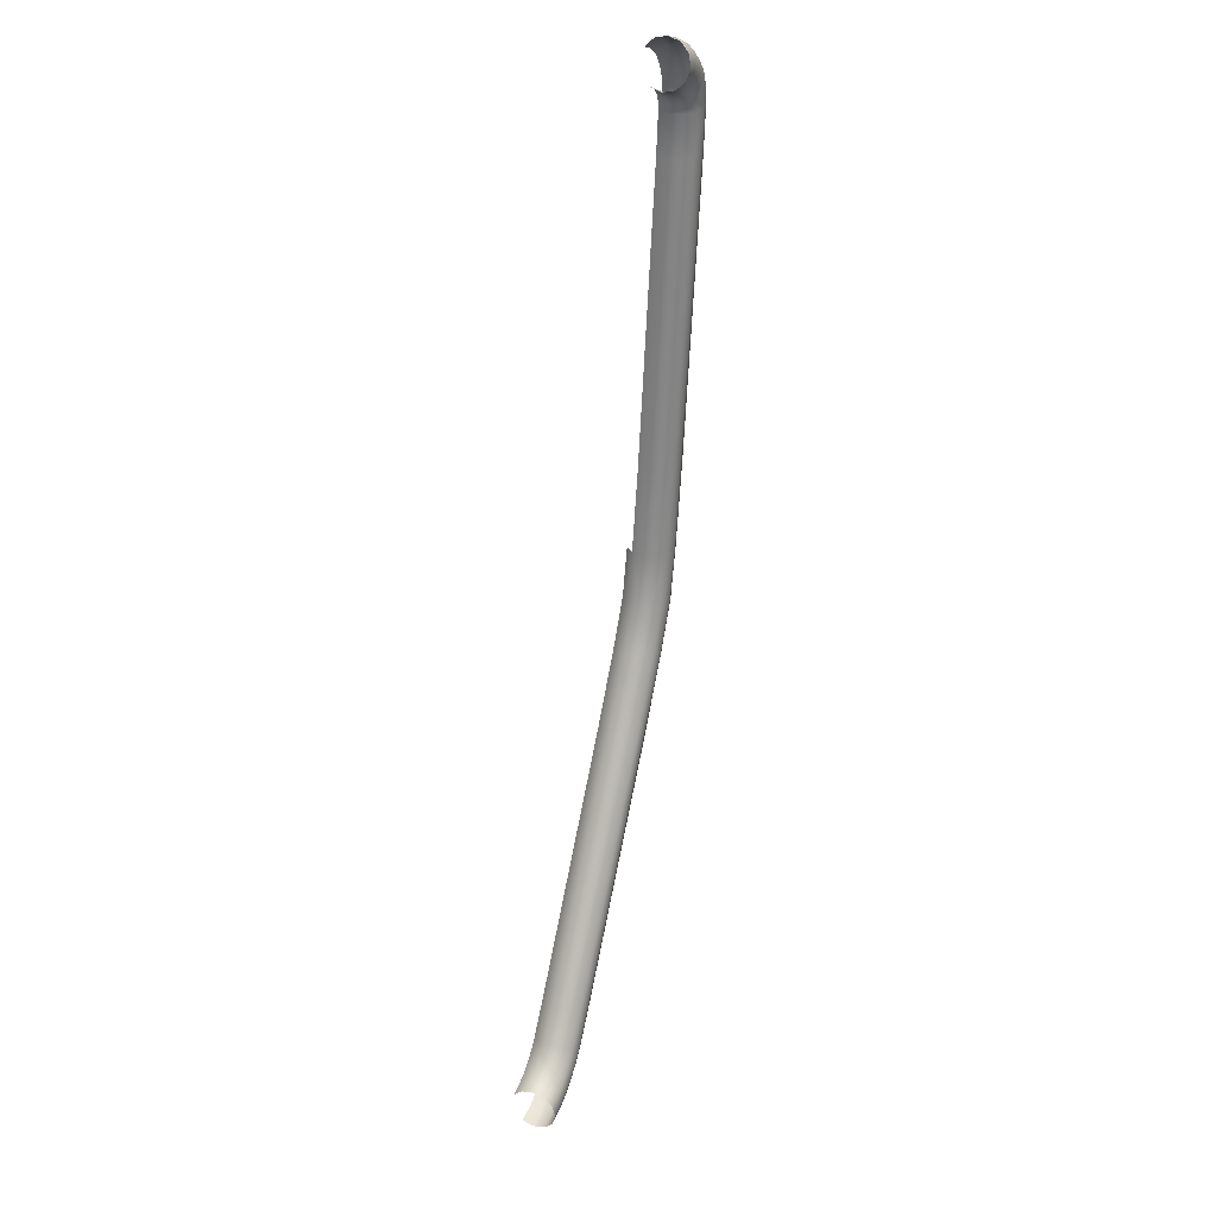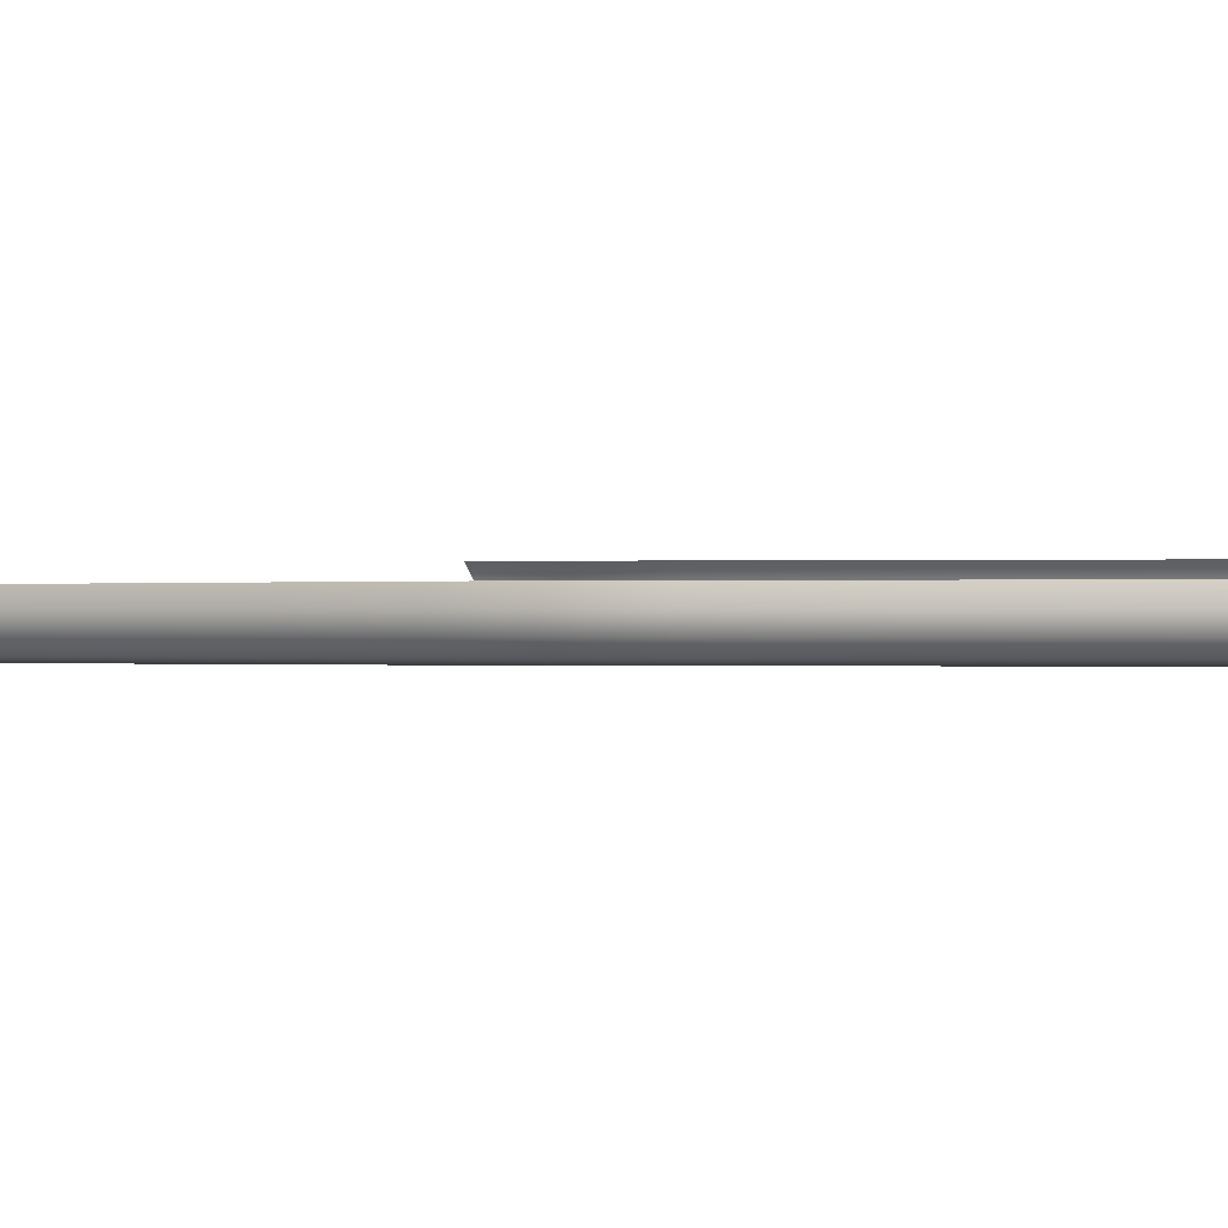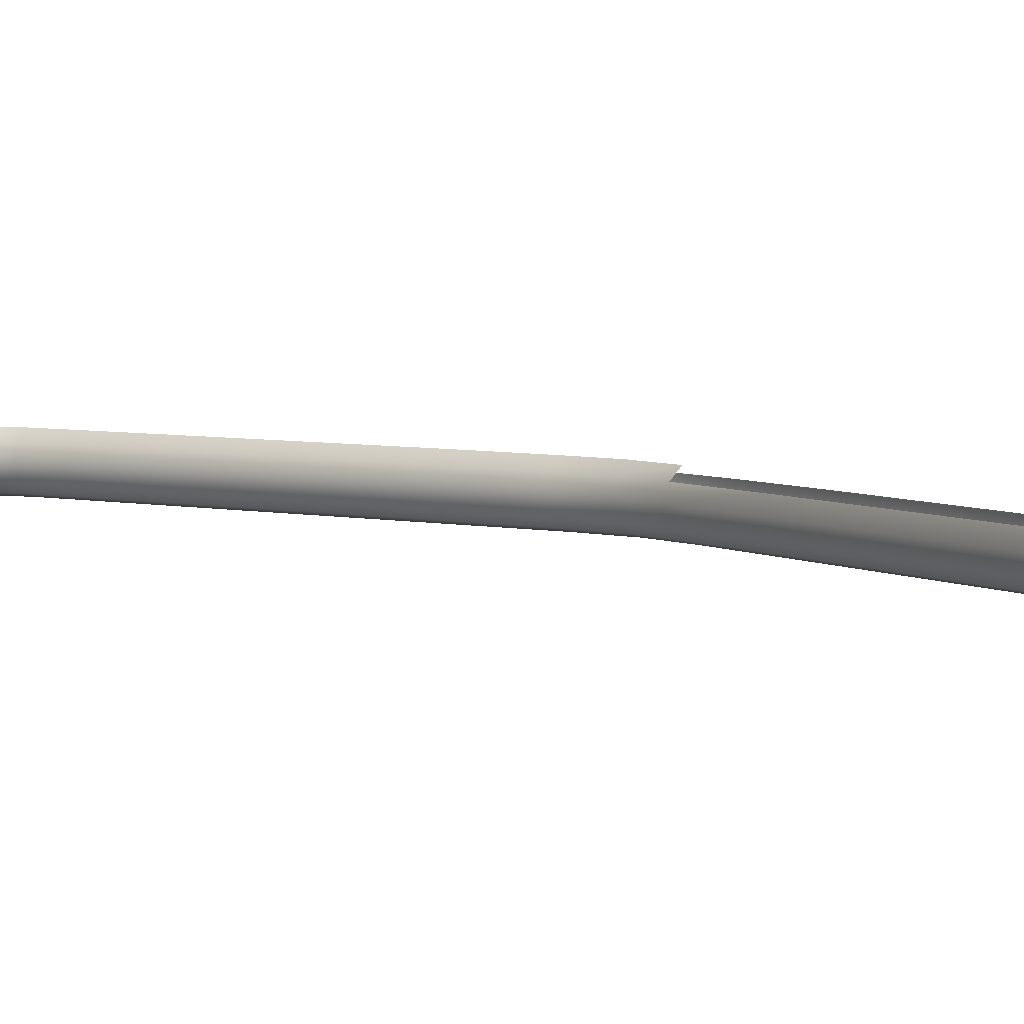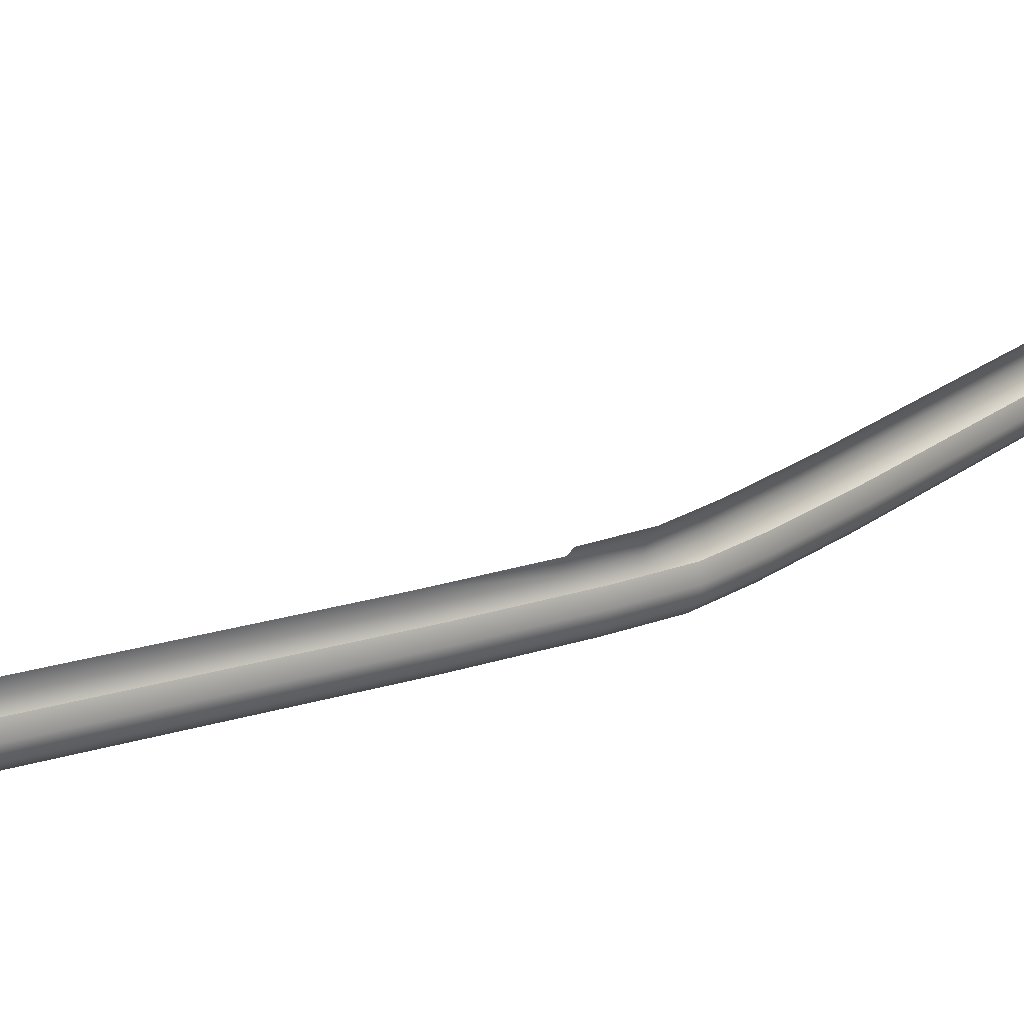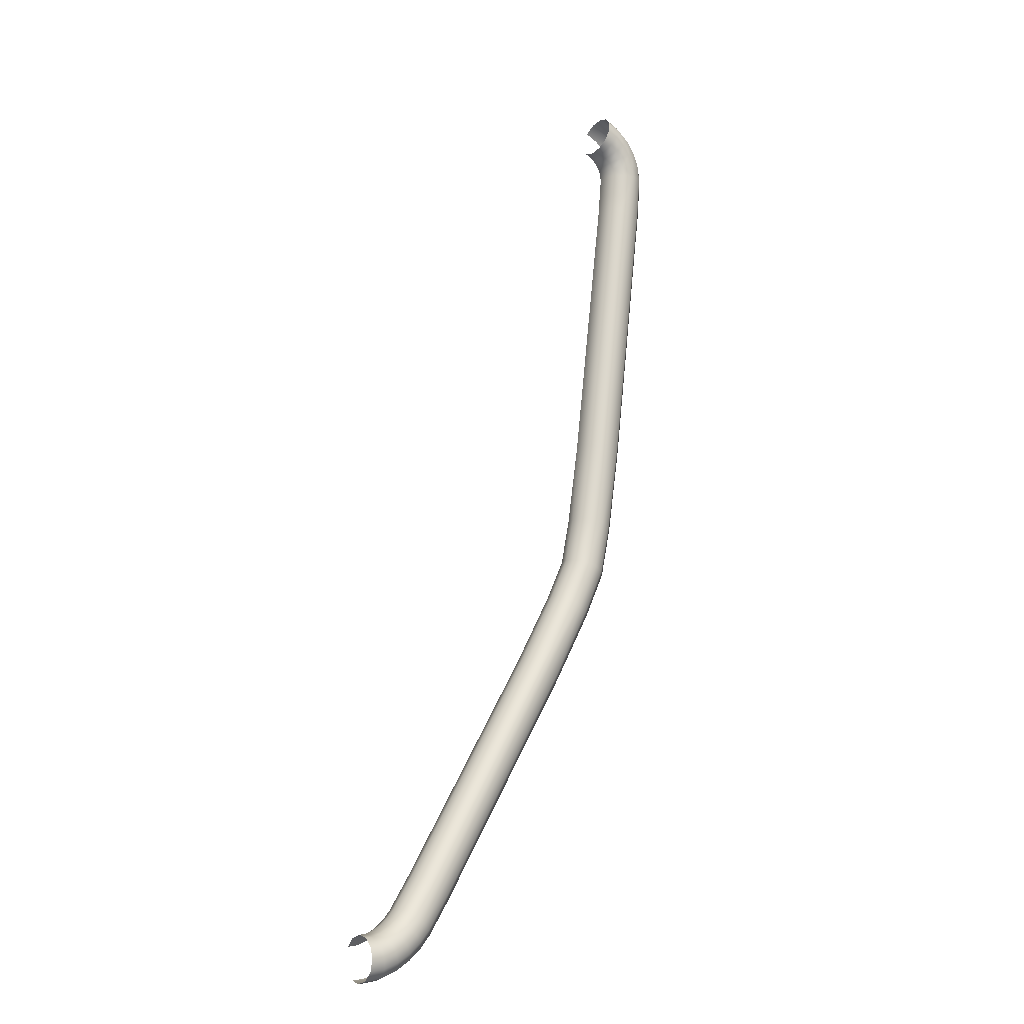
<metadata>
{"format":"obj","ext":"obj","renderer":"f3d","projection":"perspective","resolution":1024,"background":"white","views":[{"elev":34.6,"azim":112.5,"up":"+Y"},{"elev":-0.2,"azim":-51.2,"up":"+Z"},{"elev":5.1,"azim":156.3,"up":"+Z"},{"elev":23.6,"azim":-109.7,"up":"+Z"},{"elev":-12.7,"azim":142.2,"up":"+Y"}]}
</metadata>
<code>
o BM_Rsling1
v -3.858 13.99 26.68
v -4.383 15.93 28.69
v -8.359 14.27 28.69
v -3.141 11.34 25.94
v -7.355 12.53 26.68
v -5.983 10.16 25.94
v -4.575 16.64 31.43
v -8.727 14.91 31.43
v -10.33 10.27 26.68
v -2.424 8.696 26.68
v -8.396 8.317 25.94
v -11.74 11.69 28.69
v -4.383 15.93 34.17
v -4.612 7.782 26.68
v -6.466 6.368 26.68
v -12.62 7.317 26.68
v -12.26 12.22 31.43
v -10.25 5.936 25.94
v -8.359 14.27 34.17
v -1.9 6.757 28.69
v -14.36 8.328 28.69
v -7.88 4.555 26.68
v -3.858 13.99 36.18
v -11.74 11.69 34.17
v -3.607 6.042 28.69
v -5.053 4.94 28.69
v -11.42 3.126 25.94
v -14.07 3.81 26.68
v -14.99 8.698 31.43
v -7.355 12.53 36.18
v -8.76 2.441 26.68
v -6.144 3.544 28.69
v -1.708 6.048 31.43
v -10.33 10.27 36.18
v -14.36 8.328 34.17
v -16.02 4.311 28.69
v -3.24 5.406 31.43
v -4.536 4.418 31.43
v -6.815 1.94 28.69
v -11.76 0.0002209 25.94
v -14.51 0.02783 26.68
v -5.509 3.174 31.43
v -3.607 6.042 34.17
v -9.021 -0.02739 26.68
v -1.9 6.757 34.17
v -16.73 4.495 31.43
v -16.52 0.04804 28.69
v -12.62 7.317 36.18
v -6.103 1.757 31.43
v -7.013 -0.0476 28.69
v -16.02 4.311 34.17
v -5.053 4.94 34.17
v -6.144 3.544 34.17
v -17.25 0.05544 31.43
v -6.278 -0.05499 31.43
v -8.118 -9.795 26.68
v -14.07 3.81 36.18
v -13.58 -10.35 26.68
v -6.815 1.94 34.17
v -7.013 -0.0476 34.17
v -6.12 -9.592 28.69
v -15.58 -10.55 28.69
v -16.52 0.04804 34.17
v -16.31 -10.63 31.43
v -14.51 0.02783 36.18
v -6.12 -9.592 34.17
v -5.388 -9.518 31.43
v -15.58 -10.55 34.17
v 0.3393 -78.39 26.68
v -5.093 -79.16 26.68
v 2.327 -78.1 28.69
v -7.081 -79.45 28.69
v 2.327 -78.1 34.17
v -7.809 -79.55 31.43
v 3.055 -78 31.43
v 0.7659 -99.37 25.94
v -7.081 -79.45 34.17
v 5.441 -98.52 28.69
v -1.933 -99.86 26.68
v 6.165 -98.39 31.43
v -3.909 -100.2 28.69
v 3.465 -98.88 26.68
v -3.909 -100.2 34.17
v 5.441 -98.52 34.17
v -4.633 -100.4 31.43
v 5.871 -110.4 26.68
v 7.773 -109.7 28.69
v 3.274 -111.2 25.94
v 8.468 -109.5 31.43
v 0.6774 -112.1 26.68
v -1.224 -112.8 28.69
v 3.465 -98.88 36.18
v 7.773 -109.7 34.18
v -1.224 -112.8 34.17
v 10.86 -120.7 26.68
v -1.92 -113 31.43
v 8.426 -122 25.94
v 5.871 -110.4 36.18
v 12.64 -119.8 28.69
v 5.995 -123.2 26.68
v 4.215 -124.2 28.69
v 12.64 -119.8 34.18
v 13.29 -119.4 31.43
v 3.563 -124.5 31.43
v 10.86 -120.7 36.18
v 20.44 -137.7 26.68
v 22.18 -136.6 28.69
v 15.7 -140.4 26.68
v 4.215 -124.2 34.18
v 22.18 -136.6 34.18
v 13.96 -141.4 28.69
v 22.82 -136.3 31.43
v 20.44 -137.7 36.18
v 13.33 -141.8 31.43
v 13.96 -141.4 34.18
v 56.49 -201.5 25.94
v 53.73 -192.2 26.68
v 55.43 -191.1 28.69
v 55.43 -191.1 34.18
v 47.42 -196.3 28.69
v 53.73 -192.2 36.18
v 46.8 -196.7 31.43
v 56.05 -190.7 31.43
v 49.11 -195.2 26.68
v 47.42 -196.3 34.18
v 60.31 -198.7 28.69
v 60.9 -198.2 31.43
v 58.69 -199.9 26.68
v 54.29 -203.1 26.68
v 62.02 -200.7 28.69
v 60.59 -202.1 26.68
v 58.64 -204 25.94
v 62.55 -200.2 31.43
v 60.31 -198.7 34.18
v 64.04 -202.5 28.69
v 62.85 -204.1 26.68
v 52.68 -204.3 28.69
v 64.48 -201.9 31.43
v 66.25 -203.8 28.69
v 61.22 -206.3 25.94
v 65.35 -205.6 26.68
v 56.69 -206 26.68
v 68.45 -204.7 28.69
v 66.57 -203.2 31.43
v 67.93 -206.6 26.68
v 70.46 -205 28.69
v 70.45 -207 26.68
v 64.12 -208.1 25.94
v 58.69 -199.9 36.18
v 68.63 -204 31.43
v 62.02 -200.7 34.18
v 70.47 -204.3 31.43
v 67.23 -209.3 25.94
v 59.6 -208.5 26.68
v 70.43 -209.8 25.94
v 52.09 -204.8 31.43
v 52.68 -204.3 34.18
v 64.04 -202.5 34.18
v 55.26 -207.4 28.69
v 66.25 -203.8 34.18
v 62.9 -210.5 26.68
v 68.45 -204.7 34.18
v 66.53 -211.9 26.68
v 60.59 -202.1 36.18
v 70.46 -205 34.18
v 70.4 -212.5 26.68
v 58.4 -210.1 28.69
v 62.85 -204.1 36.18
v 54.74 -207.9 31.43
v 65.35 -205.6 36.18
v 62 -212.3 28.69
v 67.93 -206.6 36.18
v 66.02 -213.9 28.69
v 55.26 -207.4 34.18
v 70.45 -207 36.18
v 70.39 -214.5 28.69
v 57.97 -210.7 31.43
v 58.4 -210.1 34.18
v 61.67 -213 31.43
v 65.83 -214.6 31.43
v 70.38 -215.2 31.43
v 62 -212.3 34.18
v 66.02 -213.9 34.18
v 70.39 -214.5 34.18
f 3 2 1
f 5 1 4
f 3 1 5
f 5 4 6
f 8 7 2
f 8 2 3
f 3 5 9
f 6 4 10
f 5 6 11
f 5 11 9
f 3 9 12
f 8 3 12
f 13 7 8
f 6 10 14
f 6 15 11
f 6 14 15
f 12 9 16
f 8 12 17
f 9 11 18
f 13 8 19
f 14 10 20
f 9 18 16
f 12 16 21
f 17 12 21
f 11 15 22
f 11 22 18
f 23 13 19
f 24 8 17
f 24 19 8
f 14 20 25
f 14 26 15
f 14 25 26
f 16 18 27
f 21 16 28
f 17 21 29
f 23 19 30
f 18 22 31
f 15 32 22
f 25 20 33
f 16 27 28
f 18 31 27
f 15 26 32
f 34 19 24
f 35 24 17
f 34 30 19
f 21 28 36
f 29 21 36
f 35 17 29
f 25 33 37
f 25 38 26
f 22 39 31
f 22 32 39
f 25 37 38
f 40 27 31
f 41 28 27
f 26 42 32
f 33 43 37
f 41 27 40
f 40 31 44
f 44 31 39
f 26 38 42
f 33 45 43
f 29 36 46
f 38 37 43
f 47 36 28
f 48 34 24
f 48 24 35
f 32 49 39
f 47 28 41
f 44 39 50
f 32 42 49
f 51 35 29
f 38 43 52
f 42 38 52
f 51 29 46
f 50 39 49
f 42 52 53
f 54 46 36
f 49 42 53
f 54 36 47
f 50 49 55
f 40 44 56
f 57 48 35
f 56 44 50
f 58 41 40
f 49 53 59
f 57 35 51
f 51 46 54
f 49 60 55
f 49 59 60
f 61 50 55
f 62 47 41
f 51 54 63
f 57 51 63
f 56 50 61
f 62 41 58
f 64 54 47
f 57 63 65
f 55 60 66
f 61 55 67
f 63 54 64
f 64 47 62
f 55 66 67
f 63 64 68
f 40 56 69
f 70 58 40
f 61 69 56
f 67 71 61
f 58 72 62
f 67 66 73
f 62 74 64
f 68 64 74
f 61 71 69
f 58 70 72
f 67 75 71
f 40 69 76
f 40 76 70
f 67 73 75
f 62 72 74
f 68 74 77
f 69 71 78
f 72 70 79
f 71 75 80
f 80 75 73
f 74 72 81
f 69 82 76
f 69 78 82
f 76 79 70
f 71 80 78
f 83 77 74
f 72 79 81
f 80 73 84
f 74 81 85
f 83 74 85
f 76 82 86
f 82 78 87
f 79 76 88
f 78 80 89
f 81 79 90
f 76 86 88
f 82 87 86
f 89 80 84
f 79 88 90
f 78 89 87
f 85 81 91
f 93 84 92
f 81 90 91
f 89 84 93
f 94 83 85
f 95 86 87
f 85 91 96
f 97 88 86
f 93 92 98
f 99 87 89
f 100 90 88
f 94 85 96
f 97 86 95
f 95 87 99
f 100 88 97
f 101 91 90
f 89 93 102
f 99 89 103
f 101 90 100
f 89 102 103
f 104 96 91
f 93 98 105
f 94 96 104
f 104 91 101
f 93 105 102
f 106 95 99
f 97 95 106
f 107 99 103
f 108 100 97
f 94 104 109
f 103 102 110
f 111 101 100
f 106 99 107
f 107 103 112
f 102 105 113
f 114 104 101
f 103 110 112
f 111 100 108
f 109 104 114
f 102 113 110
f 114 101 111
f 109 114 115
f 116 97 106
f 116 108 97
f 107 117 106
f 112 118 107
f 112 110 119
f 108 120 111
f 110 113 121
f 111 122 114
f 115 114 122
f 107 118 117
f 112 123 118
f 106 117 116
f 112 119 123
f 108 124 120
f 124 108 116
f 110 121 119
f 111 120 122
f 115 122 125
f 117 118 126
f 118 123 127
f 117 126 128
f 117 128 116
f 118 127 126
f 127 123 119
f 120 124 129
f 116 129 124
f 128 126 130
f 116 128 131
f 128 130 131
f 116 131 132
f 126 133 130
f 134 119 121
f 126 127 133
f 127 119 134
f 131 130 135
f 129 116 132
f 132 131 136
f 131 135 136
f 122 120 137
f 120 129 137
f 130 138 135
f 136 135 139
f 132 136 140
f 130 133 138
f 133 127 134
f 136 139 141
f 140 136 141
f 129 132 142
f 141 139 143
f 142 132 140
f 135 144 139
f 141 143 145
f 145 143 146
f 135 138 144
f 145 146 147
f 140 141 148
f 148 141 145
f 134 121 149
f 139 150 143
f 137 129 142
f 138 133 151
f 133 134 151
f 143 152 146
f 153 145 147
f 139 144 150
f 148 145 153
f 143 150 152
f 142 140 154
f 153 147 155
f 154 140 148
f 122 137 156
f 157 125 122
f 144 138 158
f 138 151 158
f 151 134 149
f 137 142 159
f 150 144 160
f 161 148 153
f 159 142 154
f 154 148 161
f 152 150 162
f 163 153 155
f 144 158 160
f 157 122 156
f 156 137 159
f 158 151 164
f 151 149 164
f 150 160 162
f 161 153 163
f 152 162 165
f 163 155 166
f 159 154 167
f 167 154 161
f 160 158 168
f 158 164 168
f 156 159 169
f 162 160 170
f 171 161 163
f 169 159 167
f 165 162 172
f 167 161 171
f 173 163 166
f 160 168 170
f 174 157 156
f 174 156 169
f 162 170 172
f 171 163 173
f 165 172 175
f 173 166 176
f 169 167 177
f 177 167 171
f 178 174 169
f 179 171 173
f 178 169 177
f 177 171 179
f 180 173 176
f 179 173 180
f 180 176 181
f 182 177 179
f 182 178 177
f 183 179 180
f 183 182 179
f 184 180 181
f 184 183 180

</code>
